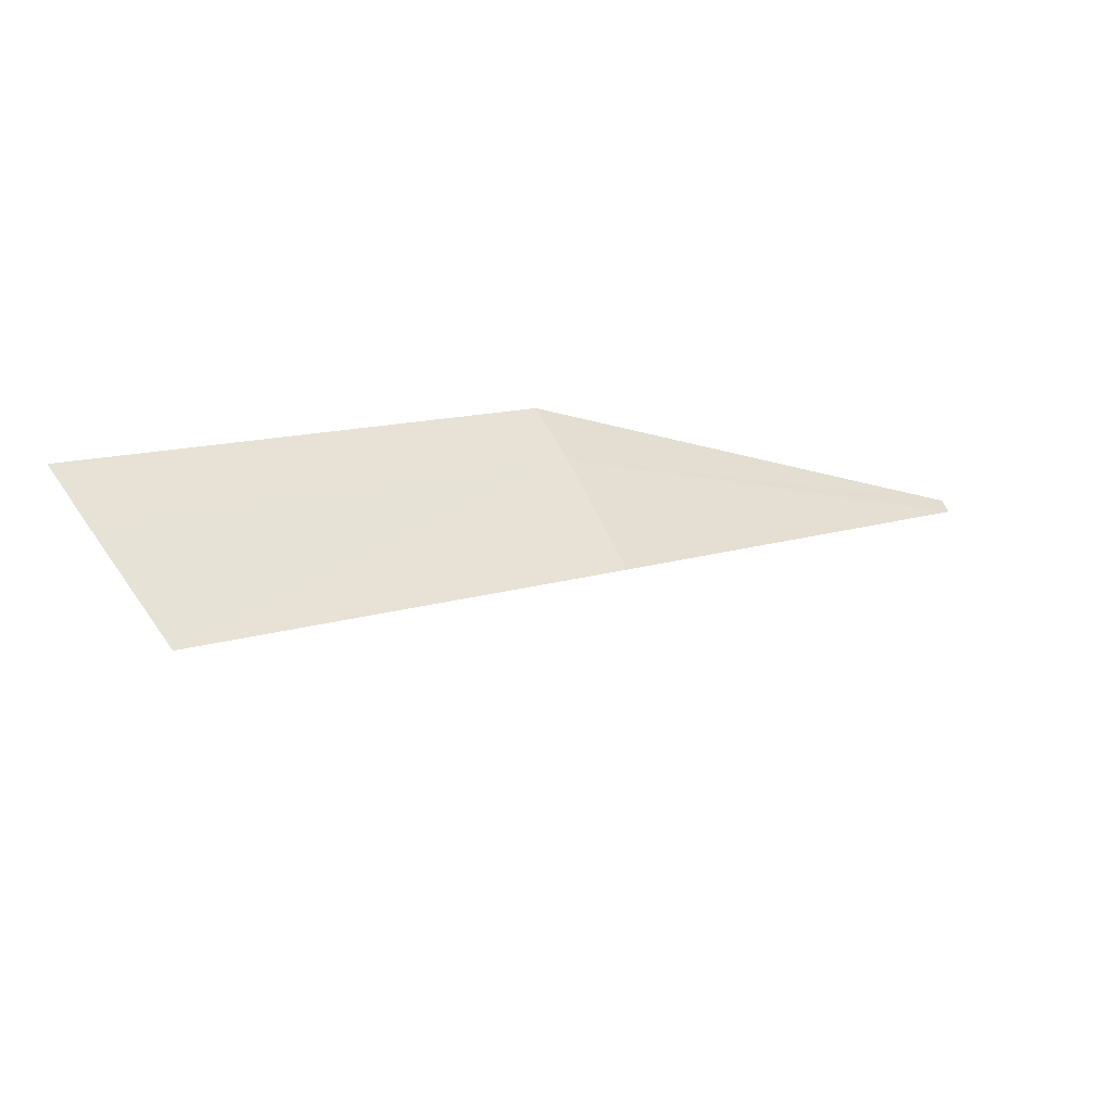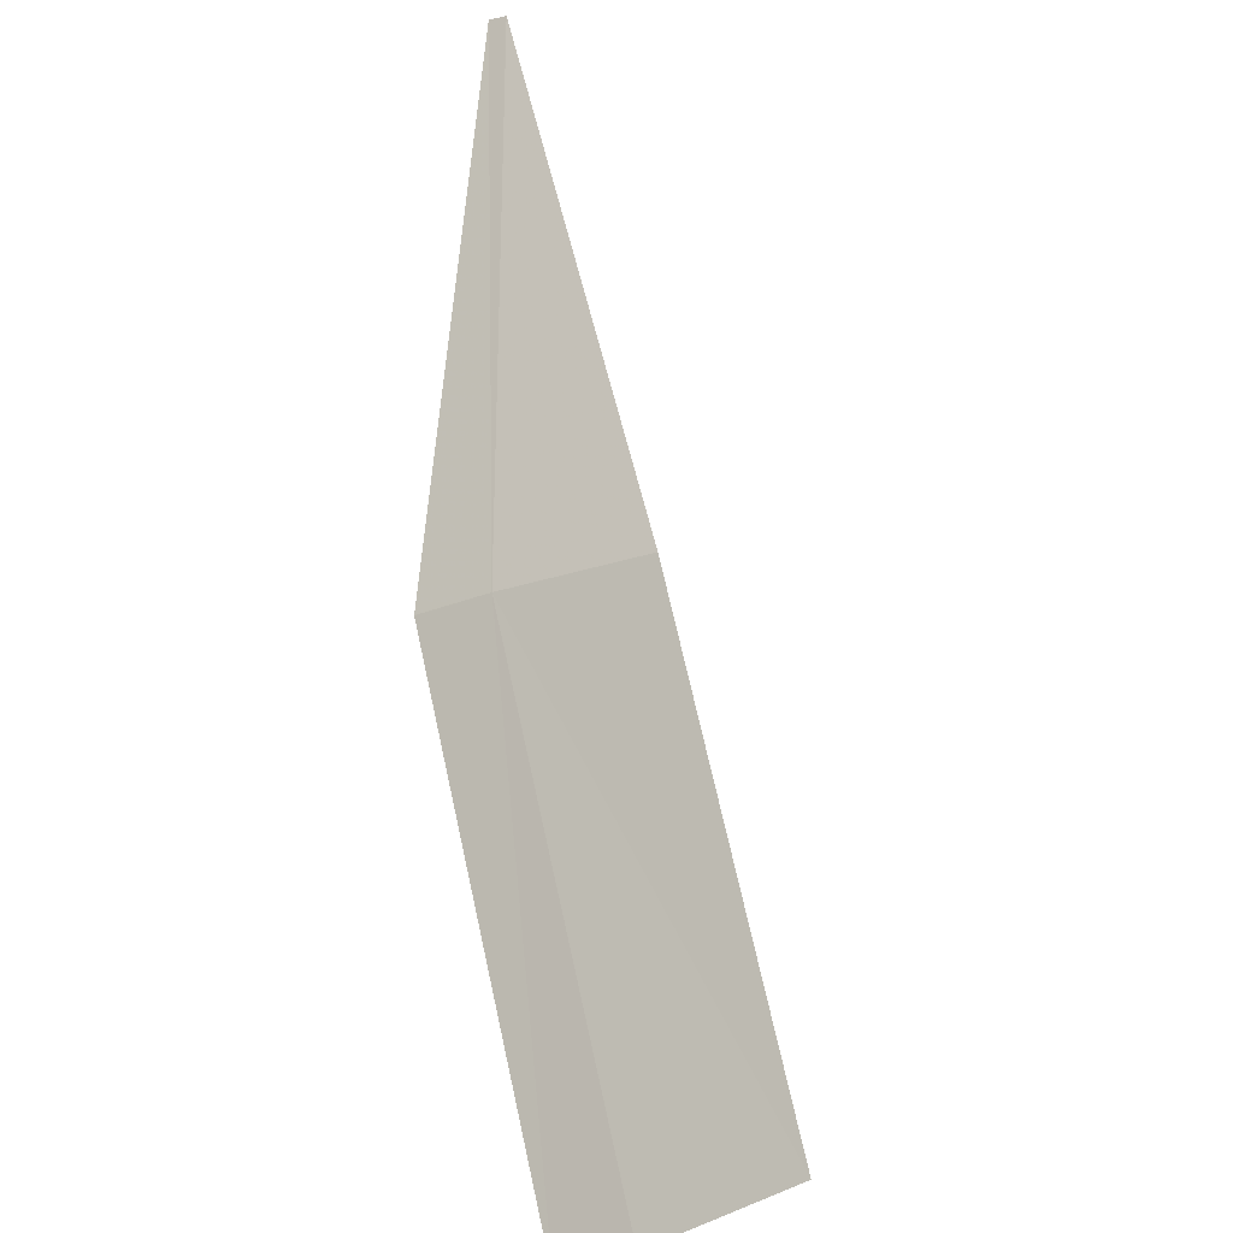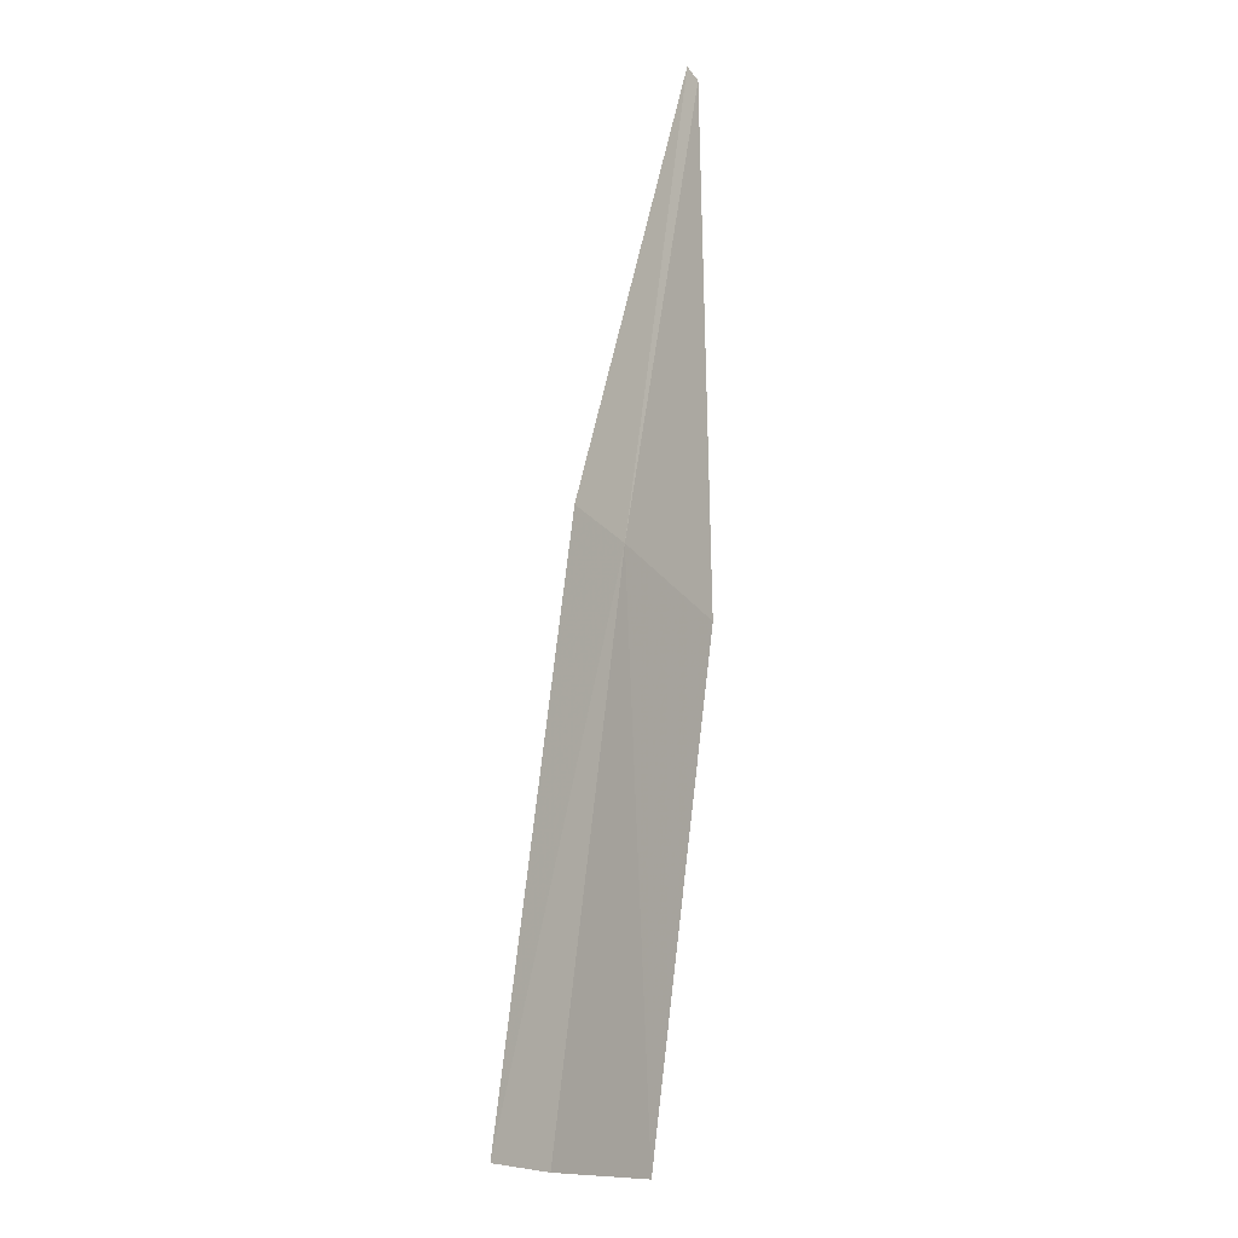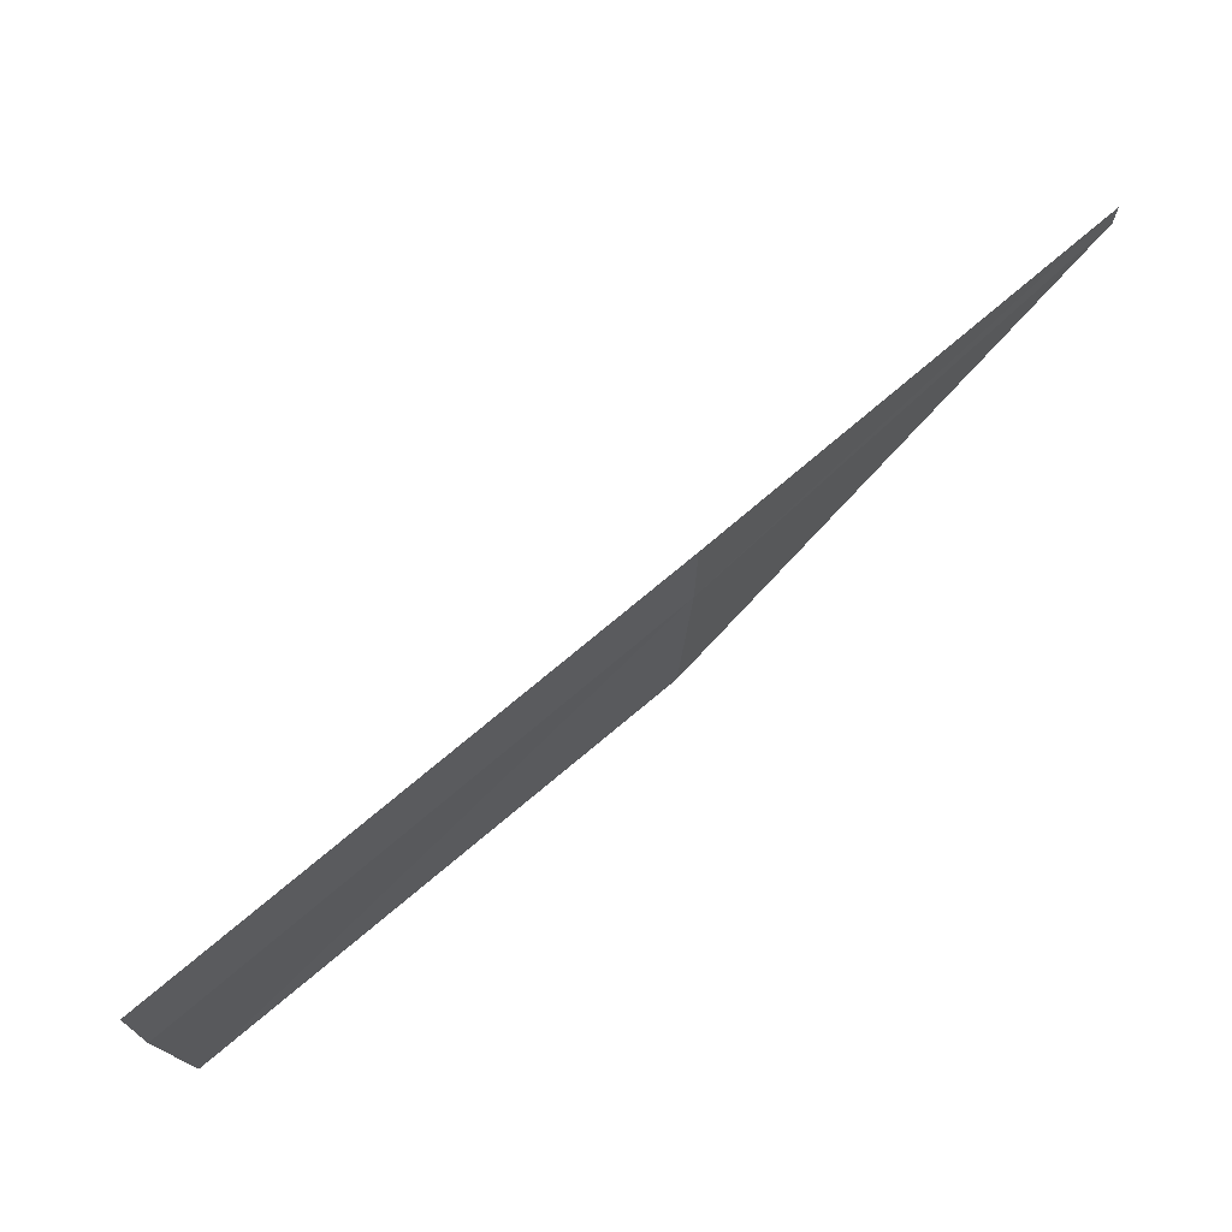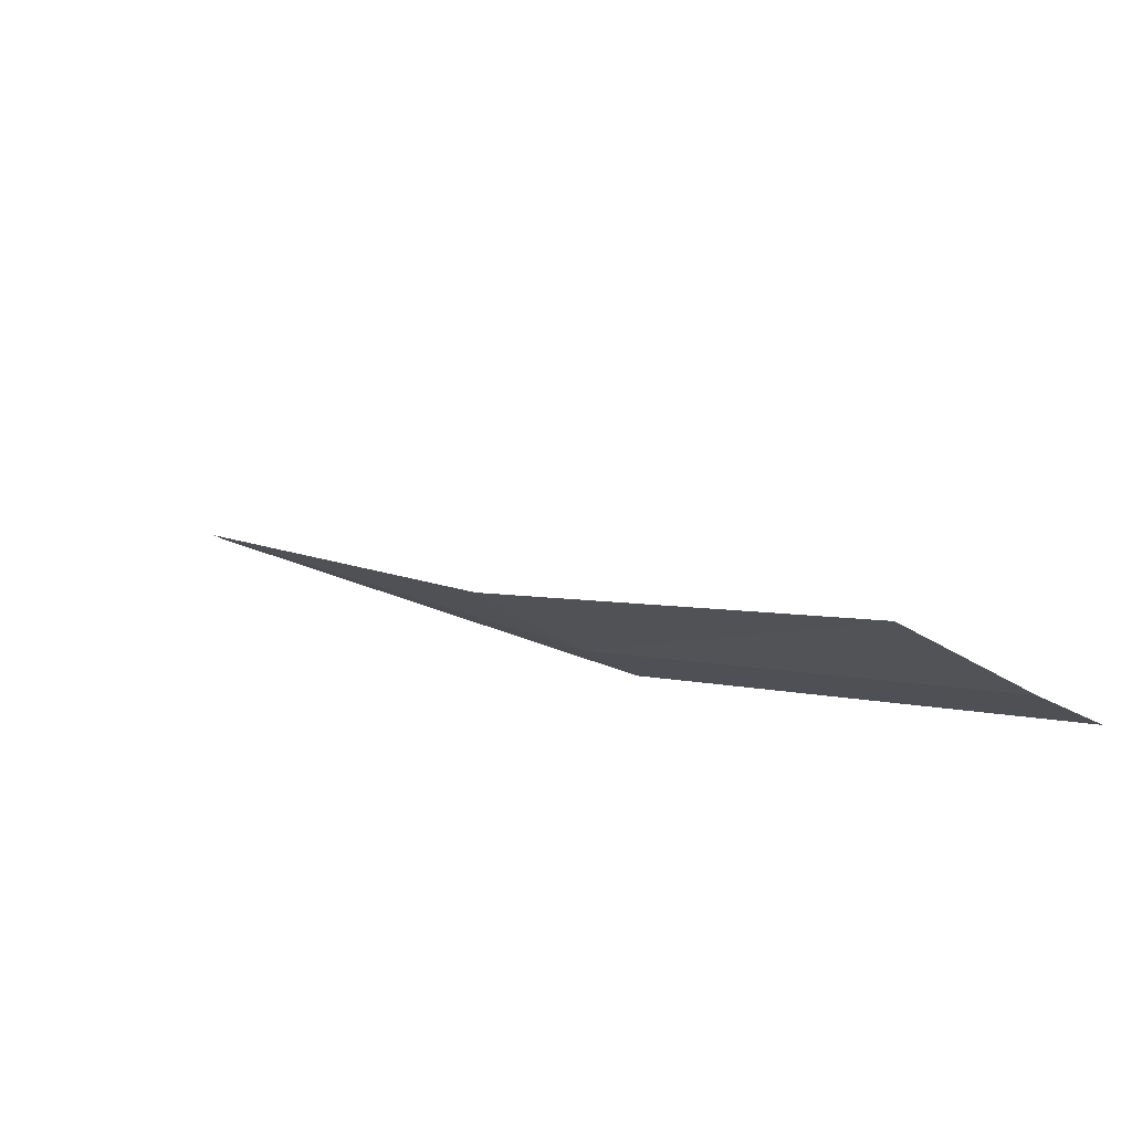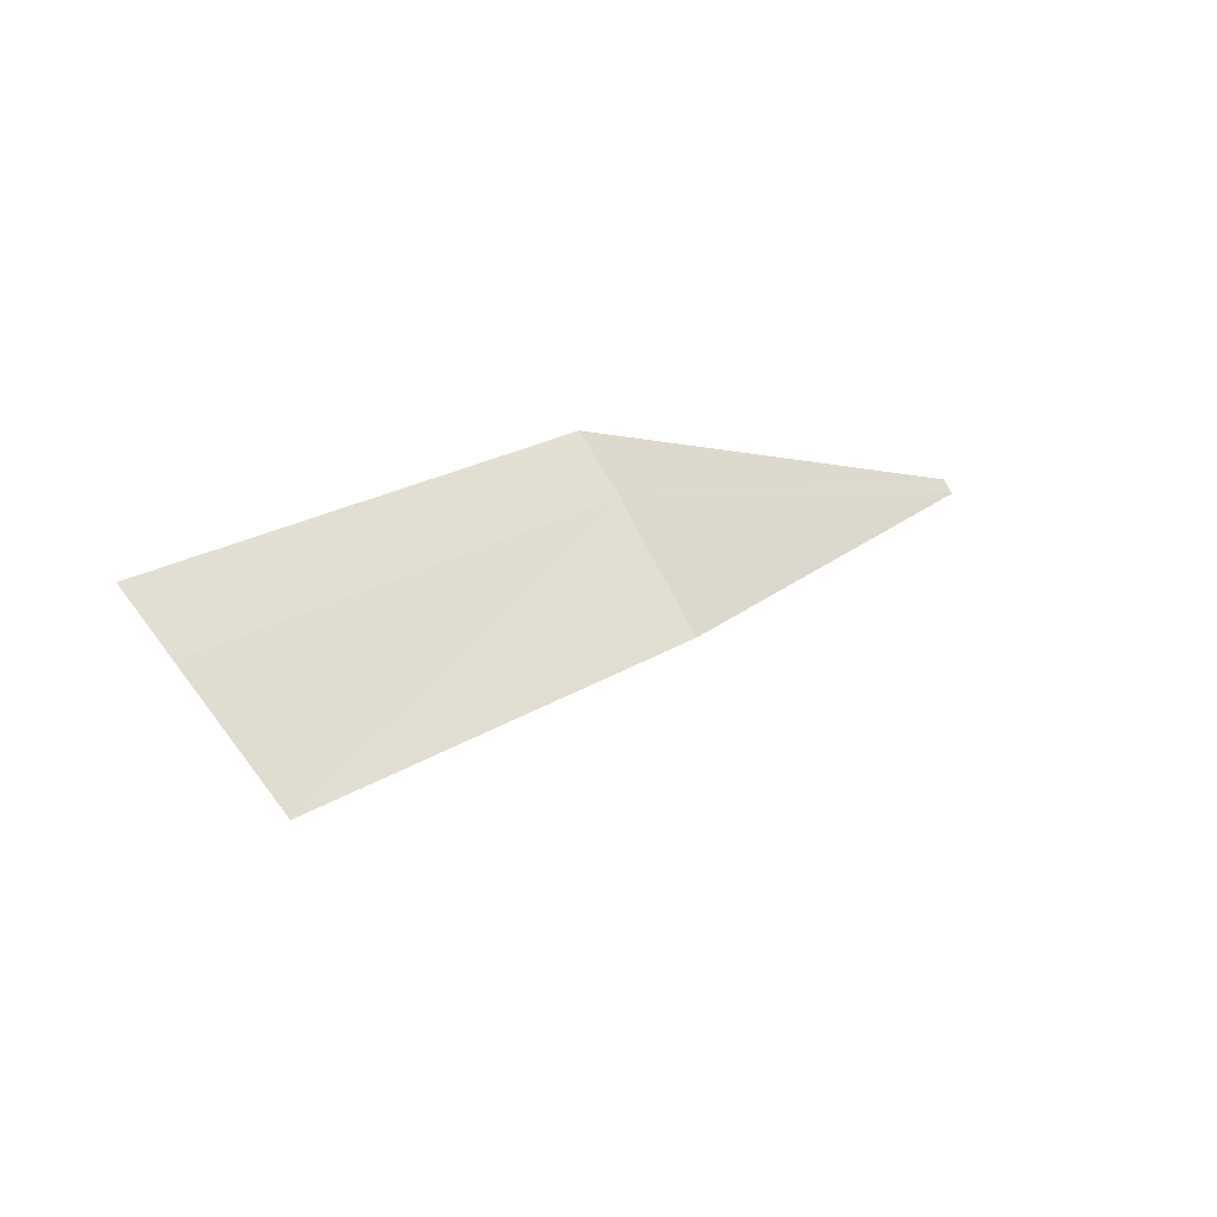
<metadata>
{"format":"obj","ext":"obj","renderer":"f3d","projection":"perspective","resolution":1024,"background":"white","views":[{"elev":-14.0,"azim":5.4,"up":"+Z"},{"elev":-69.3,"azim":85.4,"up":"+Y"},{"elev":56.4,"azim":-41.8,"up":"+Z"},{"elev":-7.0,"azim":-30.2,"up":"+Y"},{"elev":-51.9,"azim":-164.8,"up":"+Y"},{"elev":-0.9,"azim":-7.4,"up":"+Z"}]}
</metadata>
<code>
v 19.3 16.15 47.48
v 19.55 16.38 47.51
v 19.56 16.38 47.5
v 19.05 15.94 47.39
v 19.02 15.95 47.43
v 19.27 16.17 47.52
v 19.11 15.92 47.31
v 19.34 16.12 47.4
f 1 3 2
f 1 5 4
f 1 6 5
f 1 2 6
f 1 4 7
f 1 7 8
f 1 8 3

</code>
